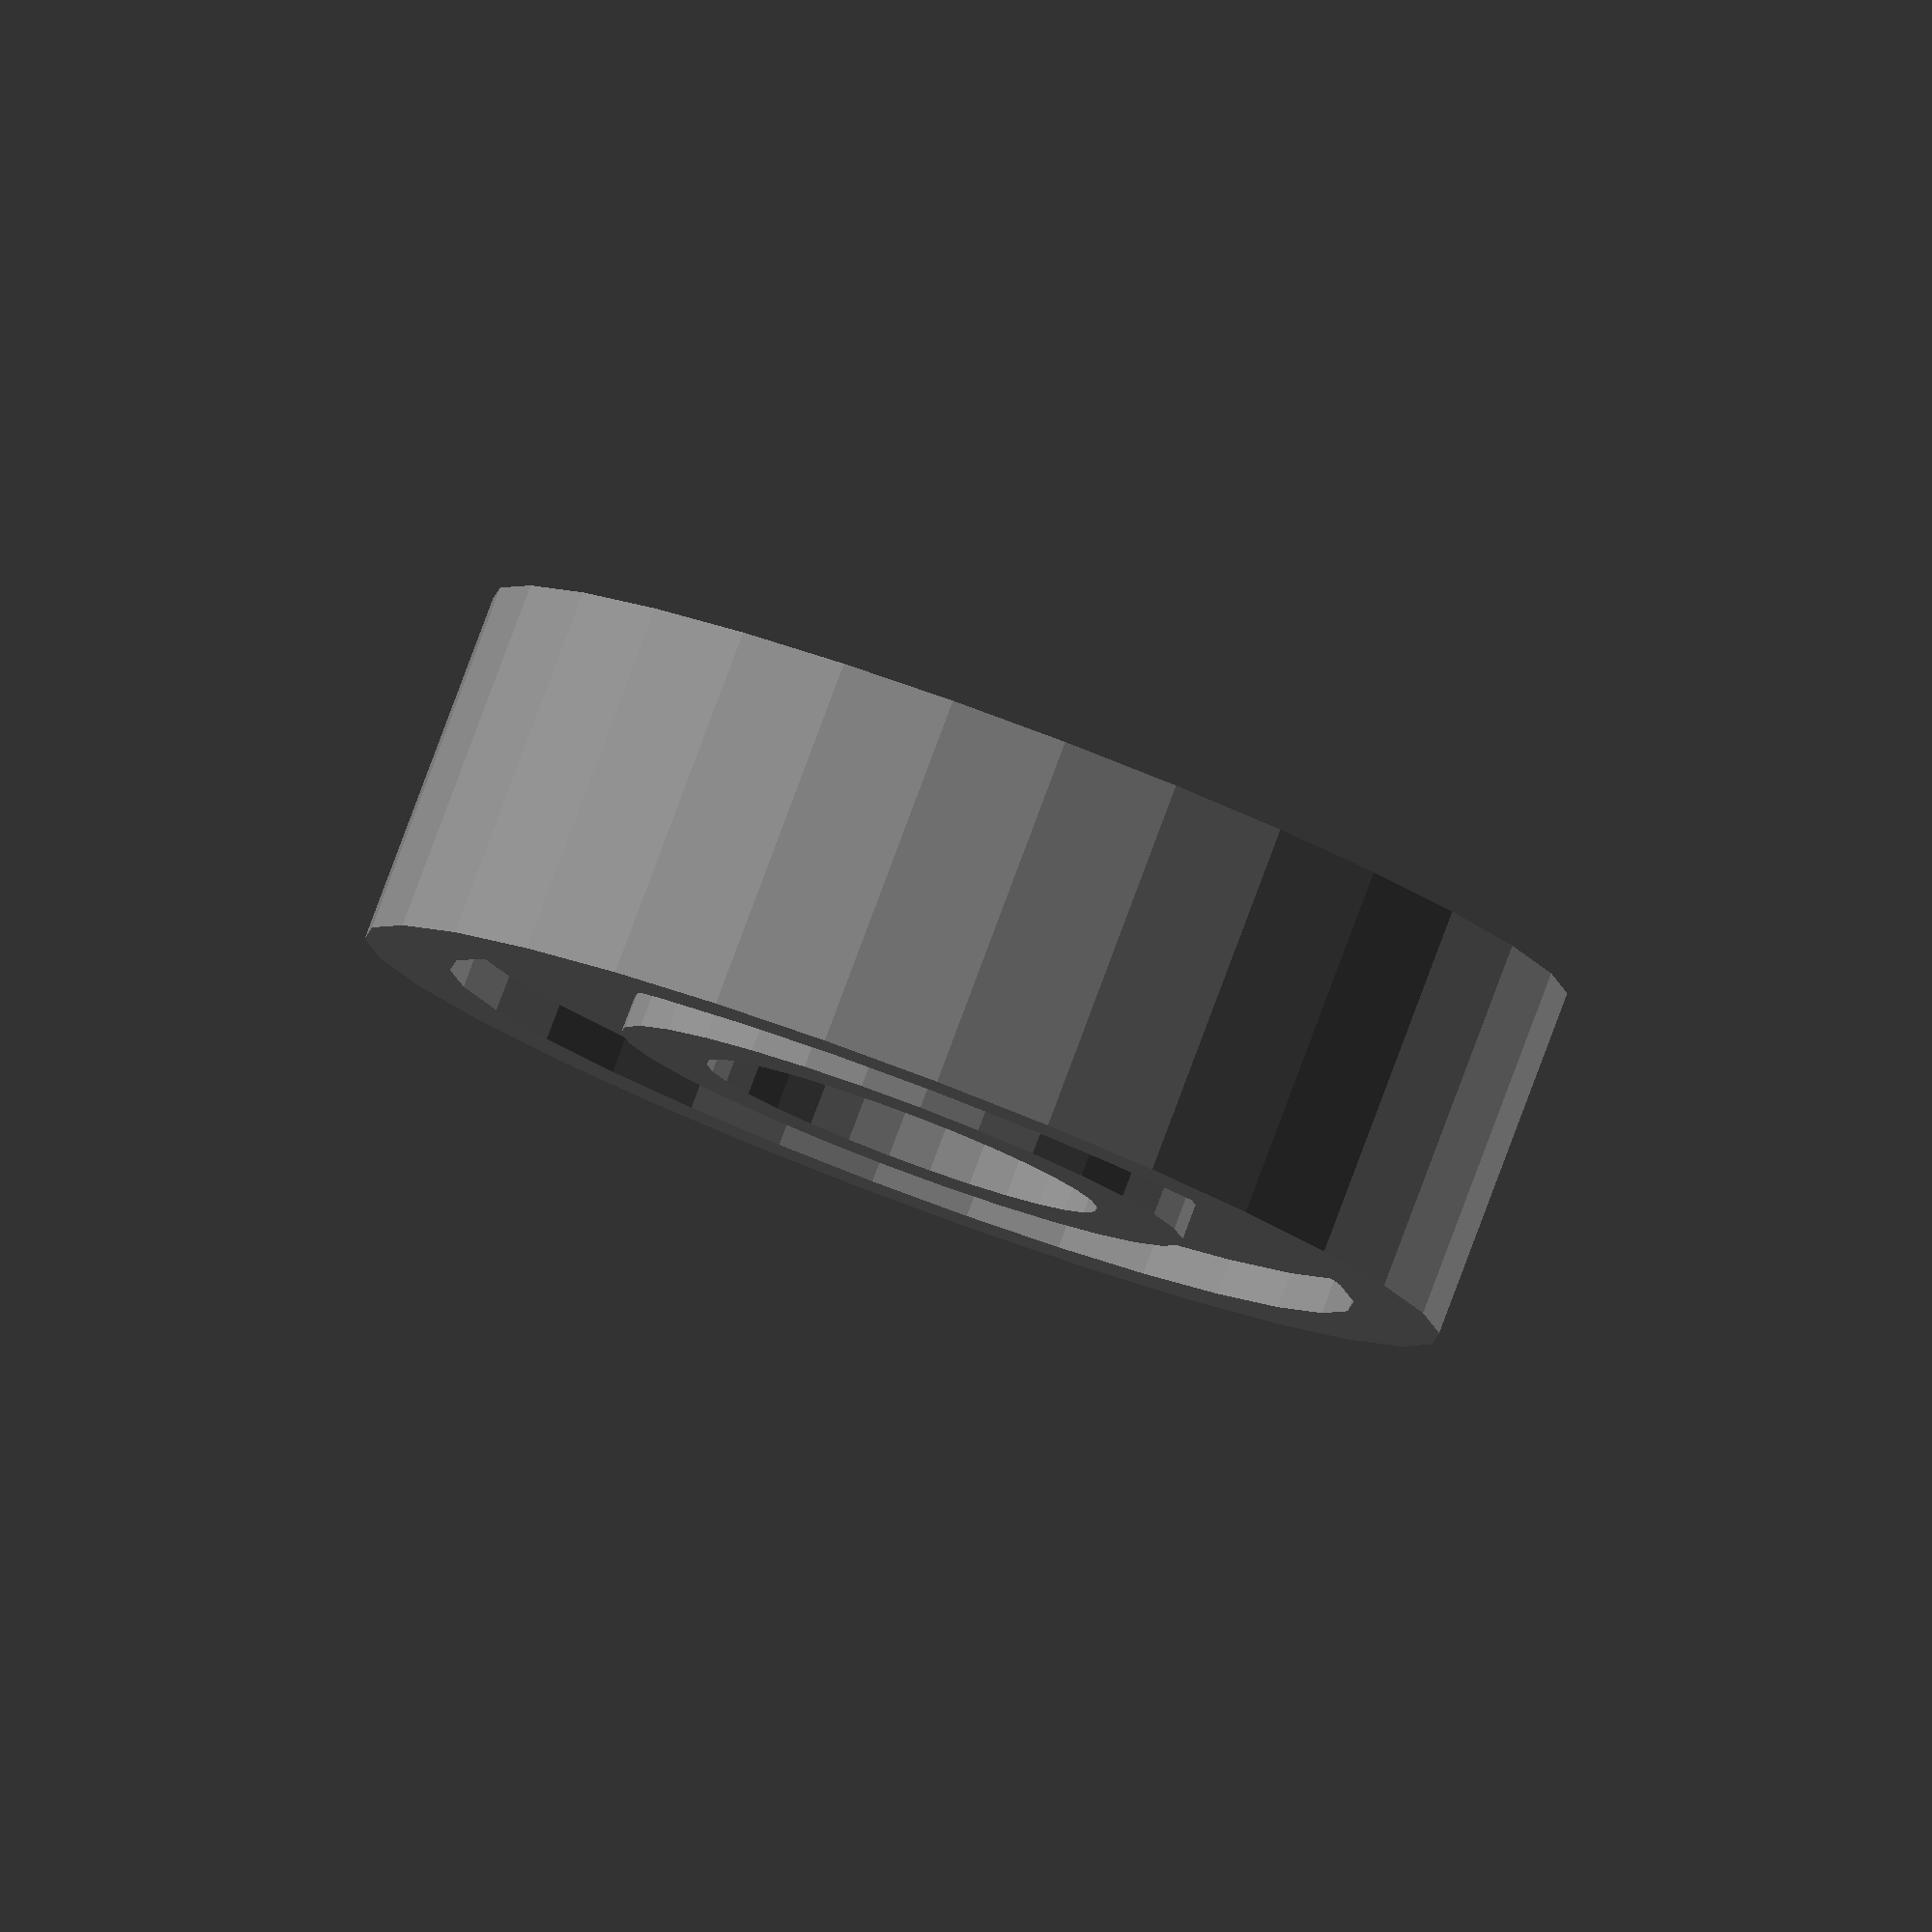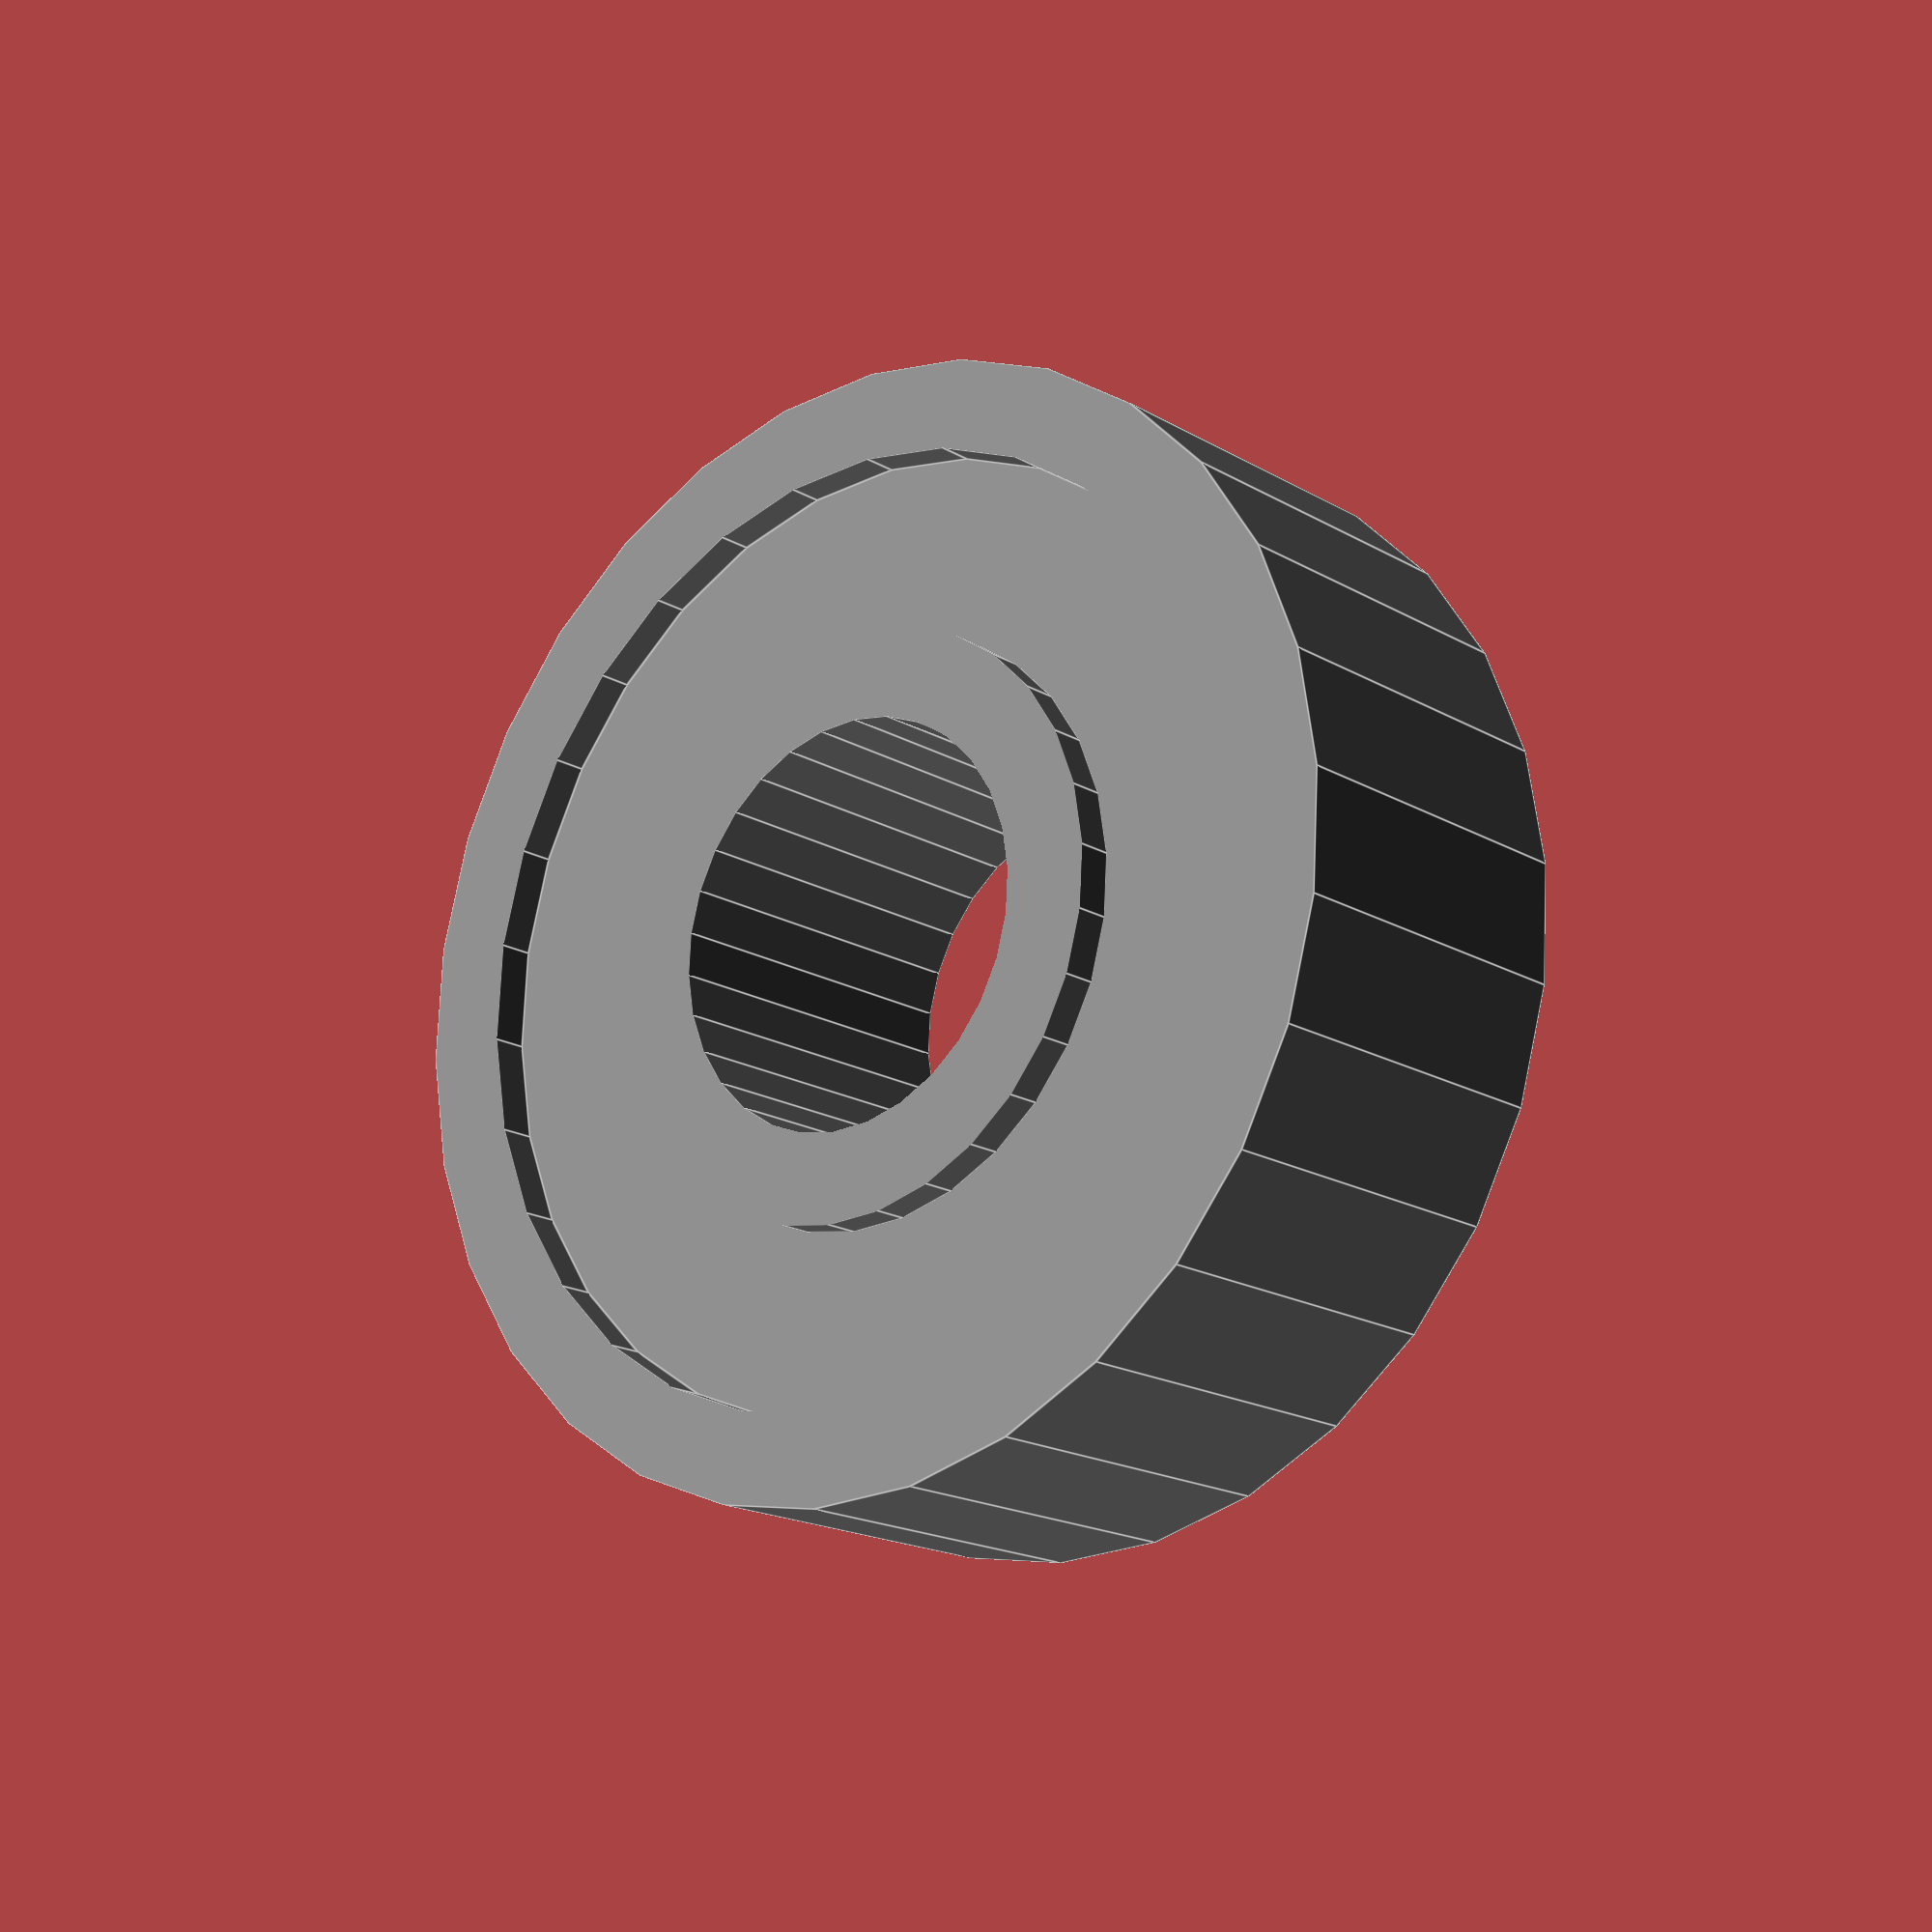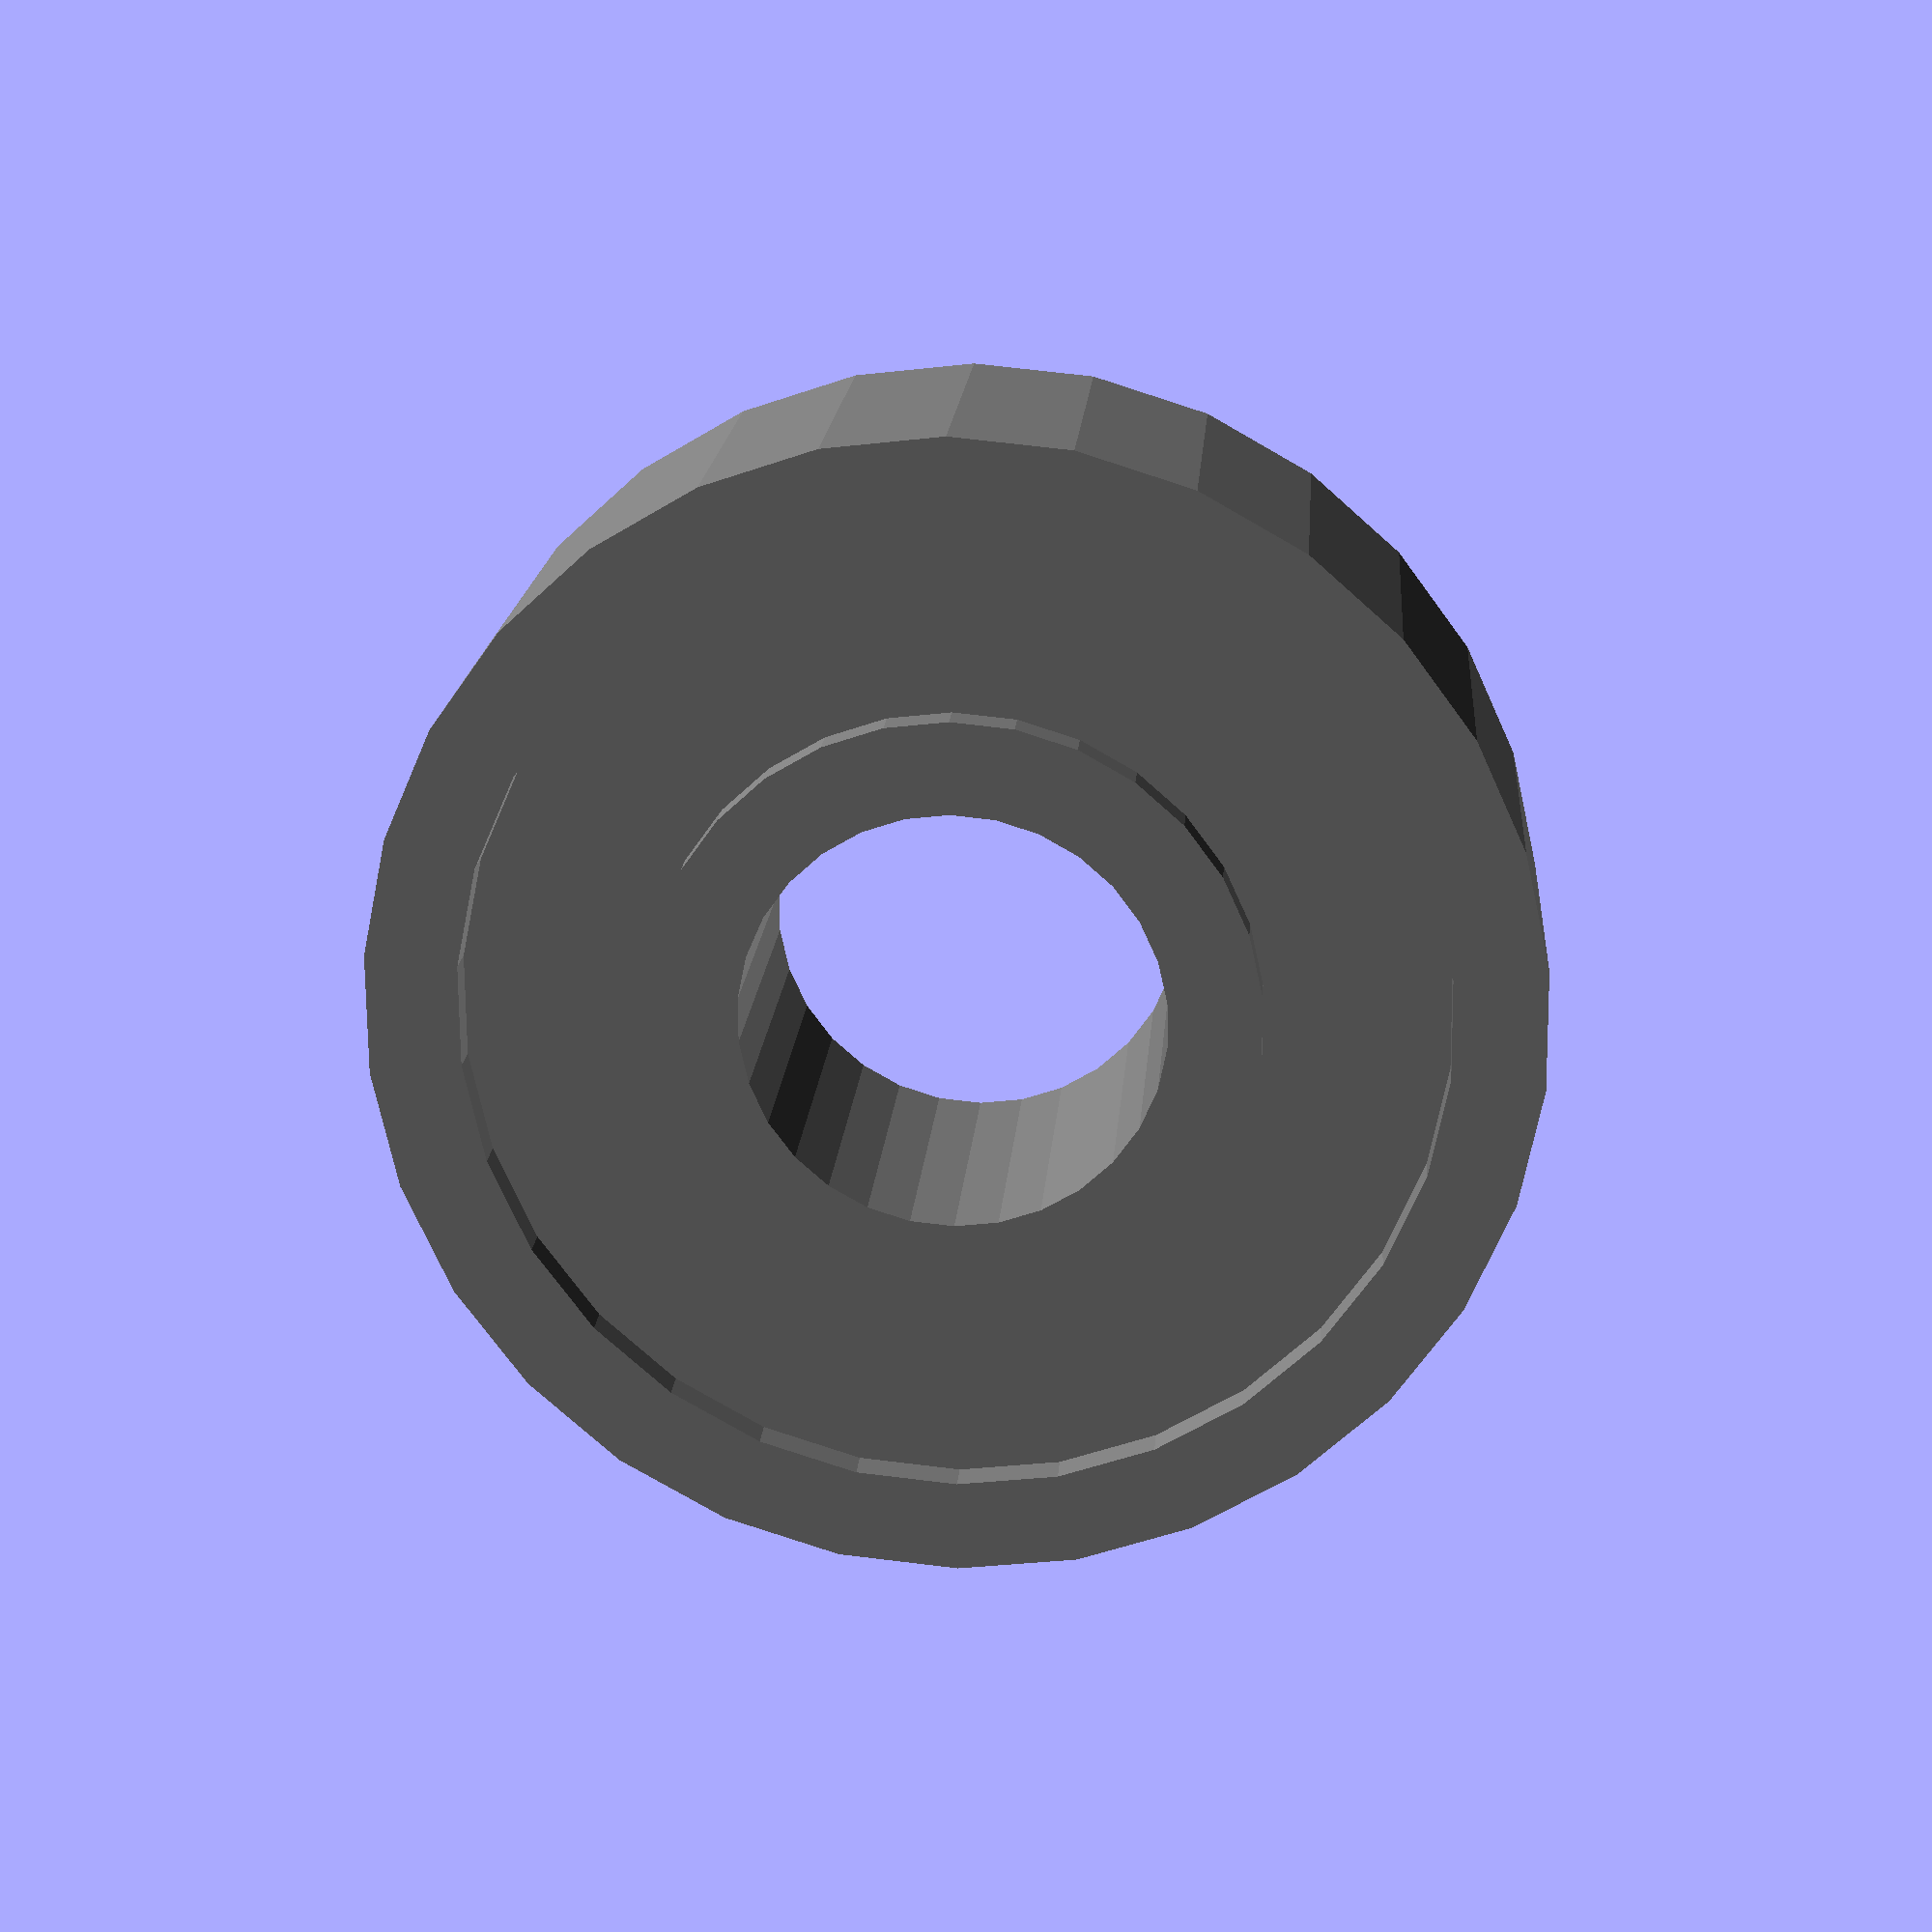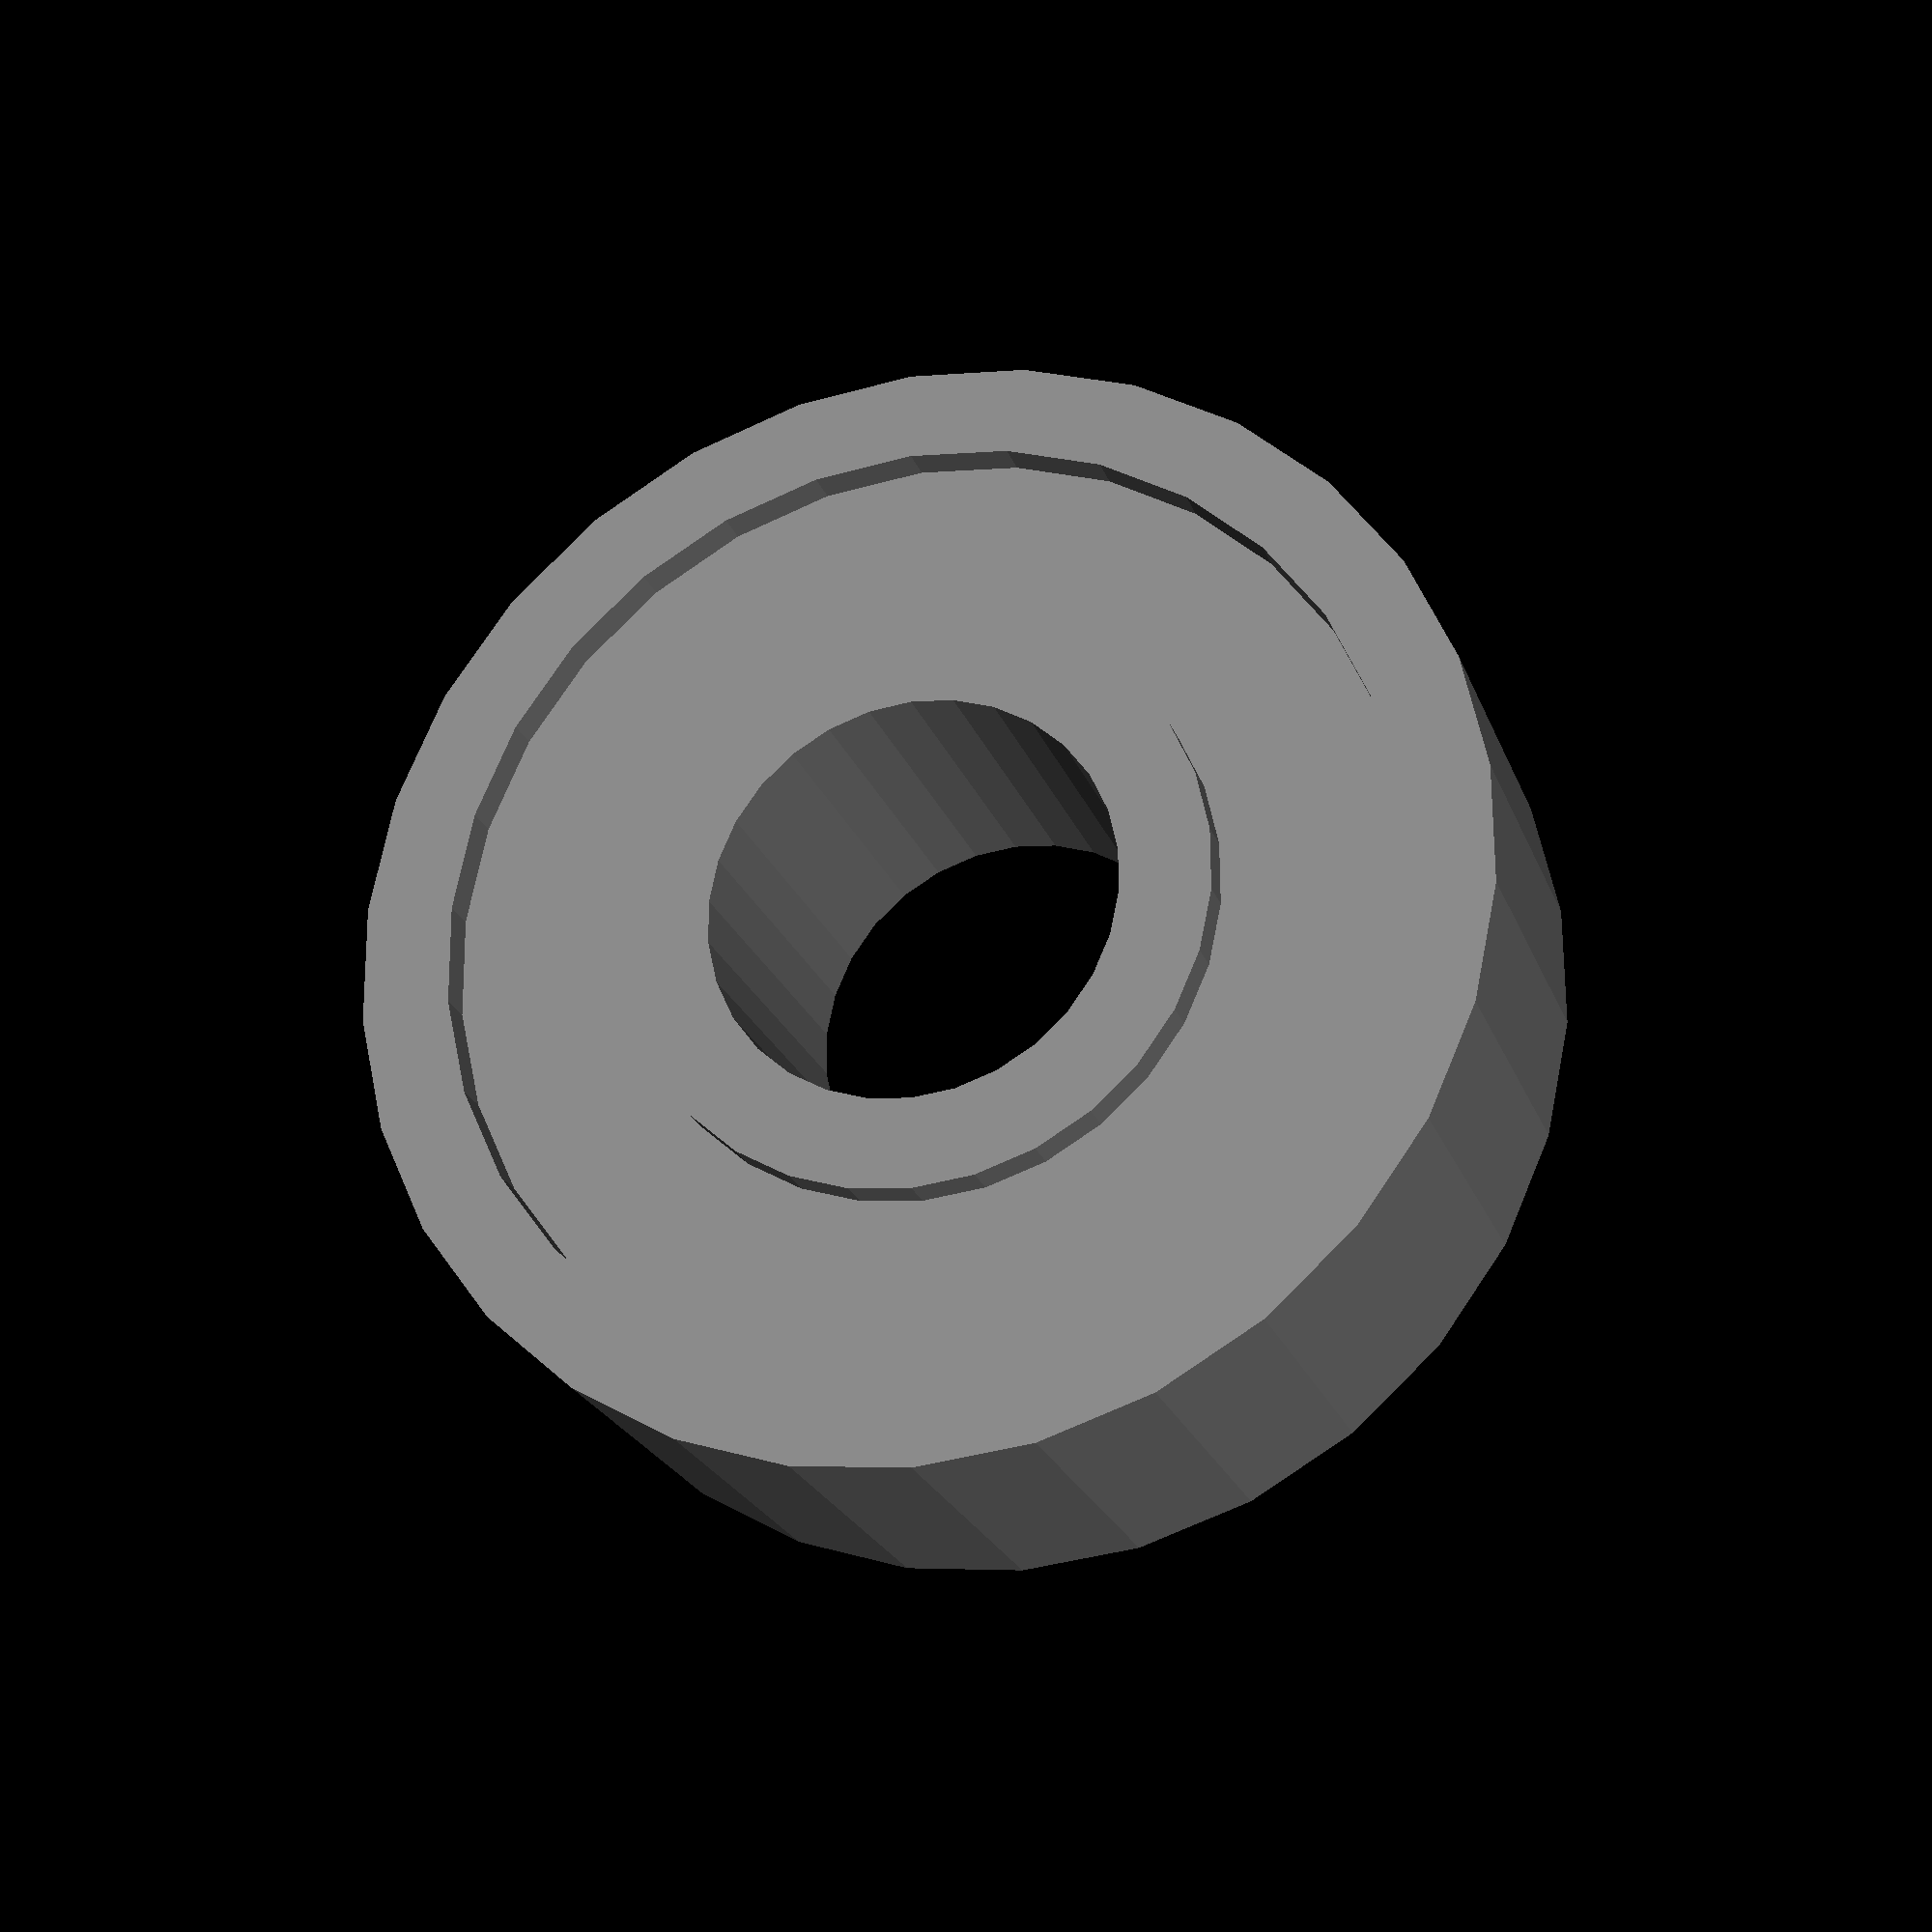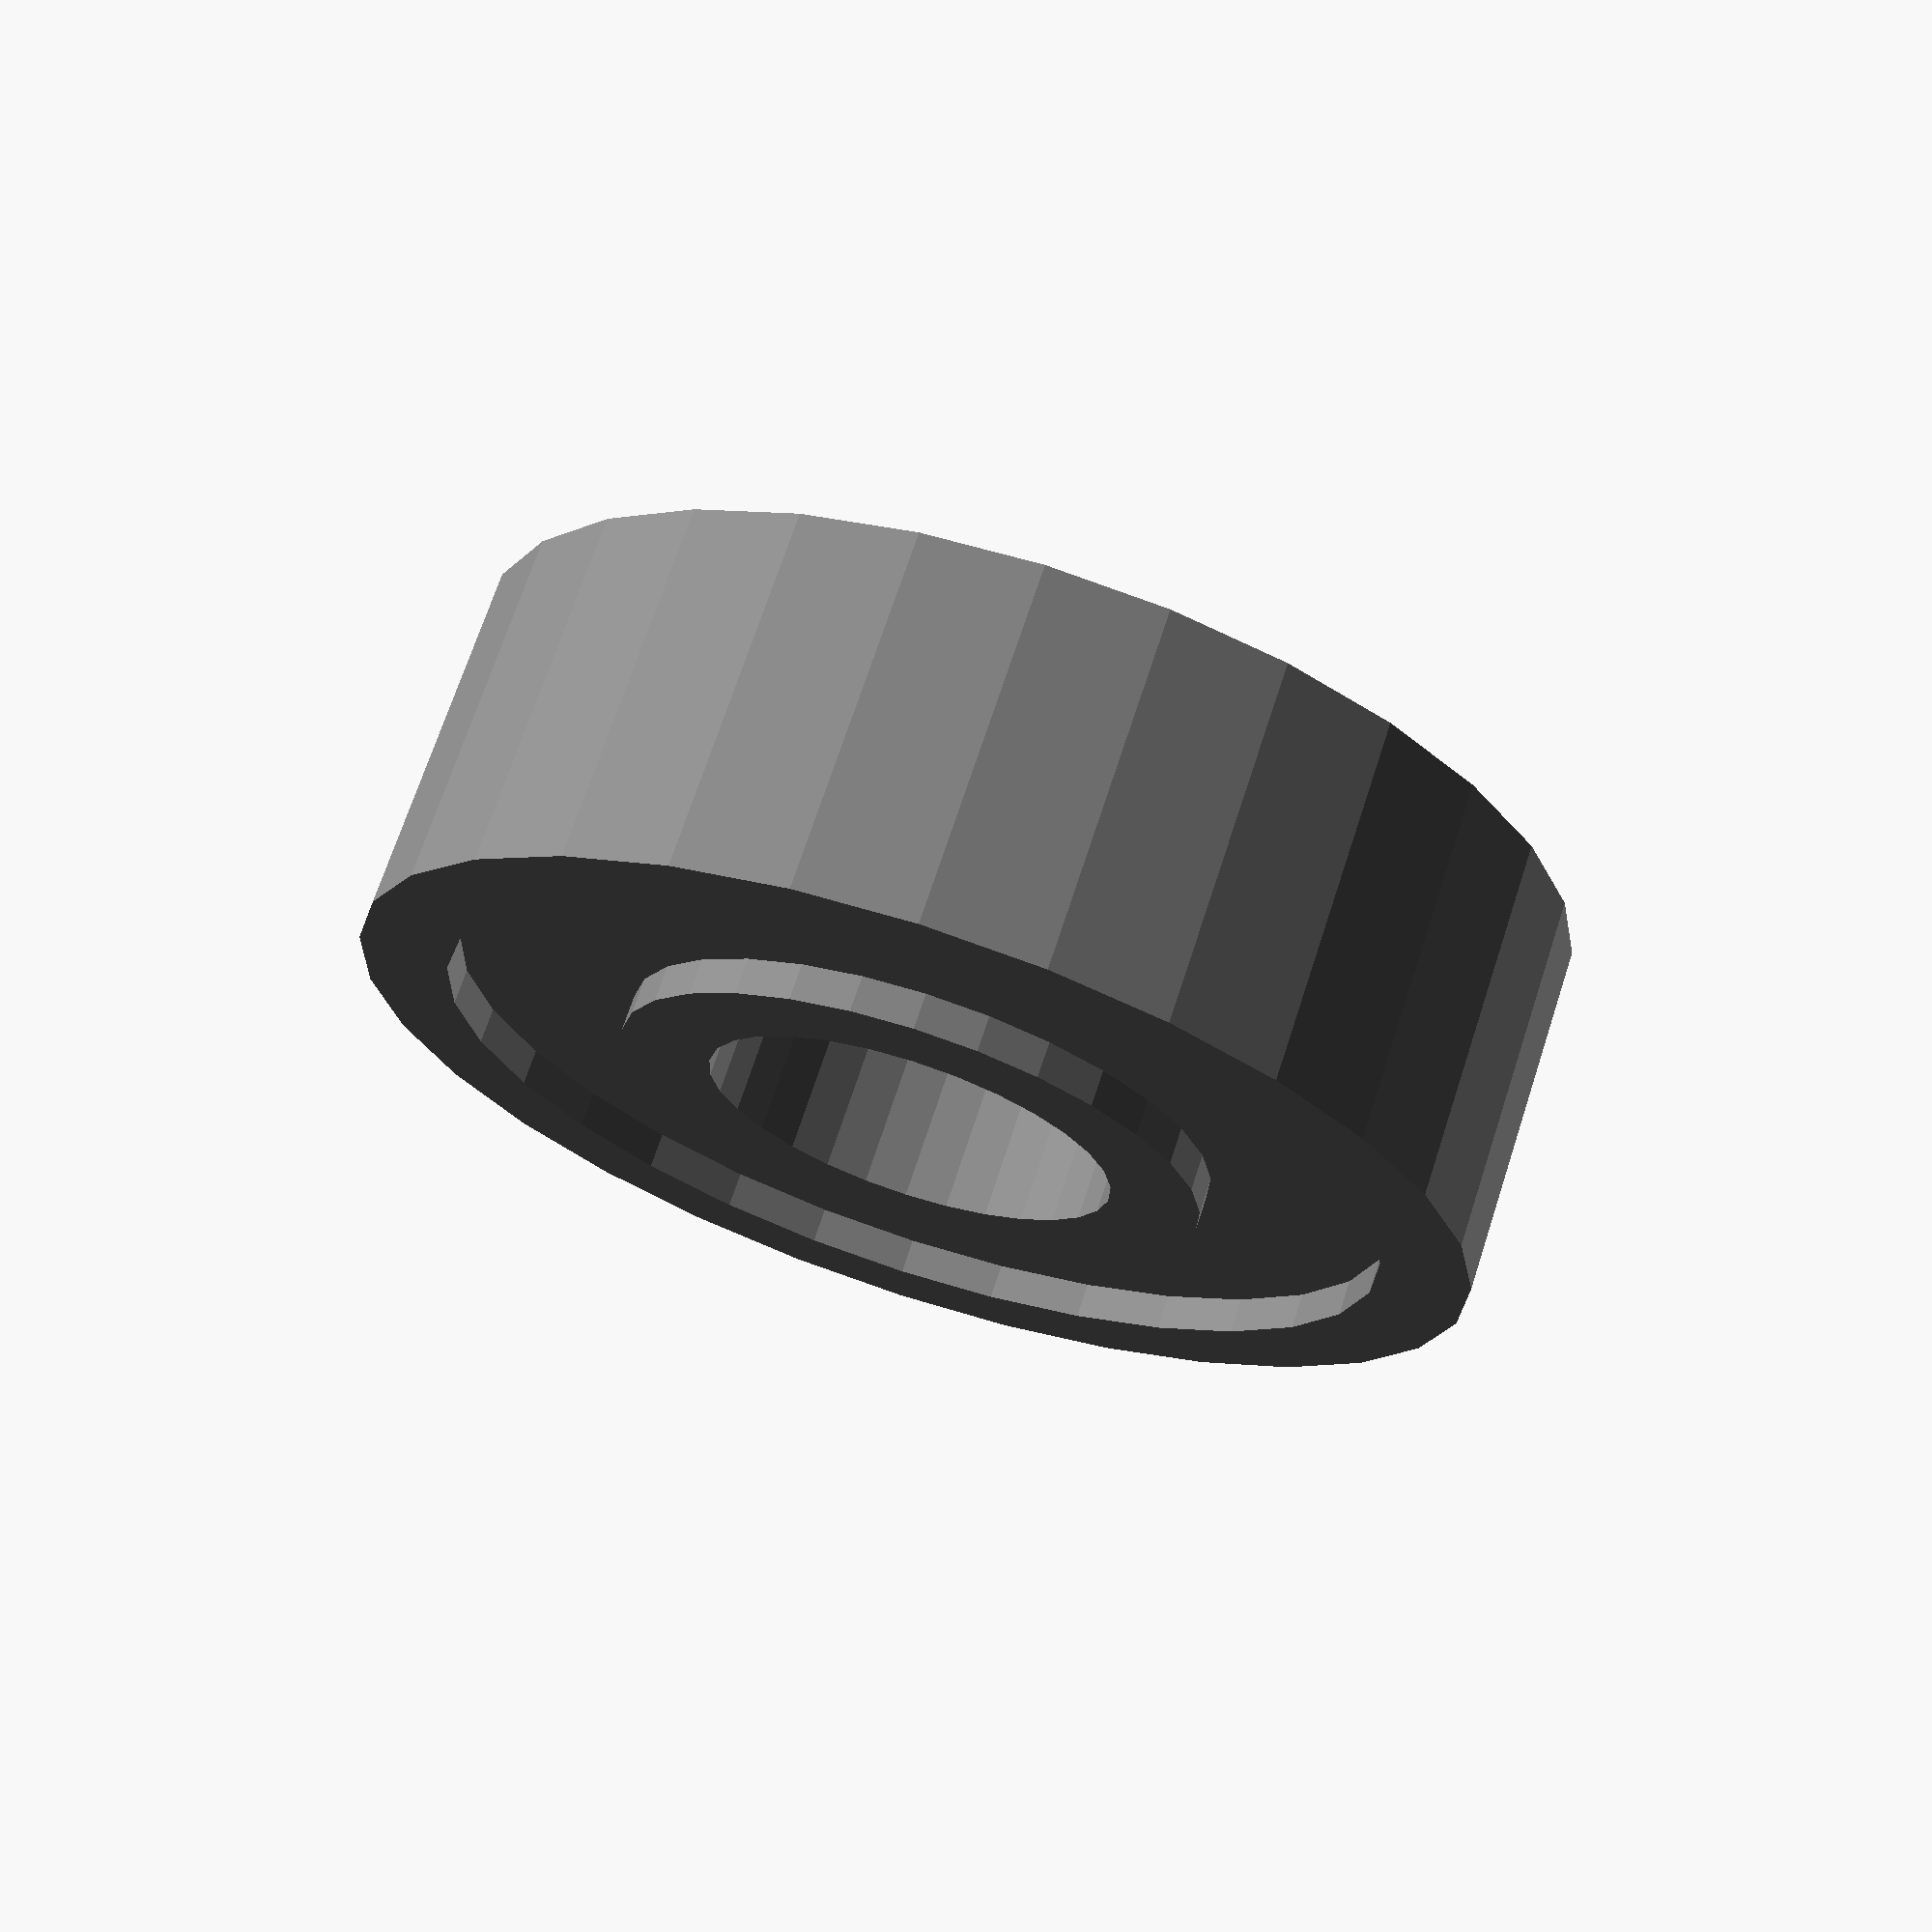
<openscad>
/*
 * Bearing model.
 *
 * Originally by Hans Häggström, 2010.
 * Modified by Frédéric Mantegazza (2015)
 *
 * Dual licenced under Creative Commons Attribution-Share Alike 3.0 and LGPL2 or later
 */

EPSILON = 0.01;


BEARING_INNER_DIAMETER = 0;
BEARING_OUTER_DIAMETER = 1;
BEARING_WIDTH = 2;


// Bearing dimensions
// model == XXX ? [inner dia, outer dia, width]:
function bearingDimensions(model) =
    model ==  623 ? [ 3, 10, 4]:
    model ==  624 ? [ 4, 13, 5]:
    model ==  684 ? [ 5, 11, 5]:  // or [4, 9, 4]: ???
	model == "MR105" ? [5, 10, 3]:
	model == "MR115" ? [5, 11, 4]:
    model ==  695 ? [ 5, 13, 4]:
    model ==  605 ? [ 5, 14, 5]:
    model ==  625 ? [ 5, 16, 5]:
	model ==  106 ? [ 6, 10, 3]:
	model ==  126 ? [ 6, 12, 4]:
	model ==  696 ? [6, 15, 5]:
	model ==  626 ? [6, 19, 6]:
    model ==  627 ? [ 7, 22, 7]:
    model ==  688 ? [ 8, 16, 4]:
    model ==  698 ? [ 8, 19, 6]:
    model ==  608 ? [ 8, 22, 7]:
    model == 6700 ? [10, 16, 4]:
    model == 6800 ? [10, 19, 5]:
    model == 6900 ? [10, 22, 6]:
    model == 6701 ? [12, 18, 4]:
    model == 6801 ? [12, 21, 5]:
    model == 6901 ? [12, 24, 6]:
    model == 6702 ? [15, 21, 4]:
    model == 6703 ? [17, 23, 4]:
    [8, 22, 7]; // this is the default


function bearing_d(model) = bearingDimensions(model)[BEARING_INNER_DIAMETER];
function bearing_D(model) = bearingDimensions(model)[BEARING_OUTER_DIAMETER];
function bearing_w(model) = bearingDimensions(model)[BEARING_WIDTH];


module _bearing(d, D, w, pos, rot) {

	module ring(D, d, w) {
		difference() {
			cylinder(r=D/2, h=w, $fs=0.1);
			translate([0,0,-EPSILON]) {
				cylinder(r=d/2, h=w+2*EPSILON, $fs=0.1);
			}
		}
	}

	inner_rim = d + (D - d) * 0.25;
	outer_rim = D - (D - d) * 0.25;
	mid_sink = w * 0.1;

    translate(pos) rotate(rot) {
        difference() {
            ring(D, d, w);
            translate([0, 0, -EPSILON]) {
                ring(outer_rim, inner_rim, mid_sink+EPSILON);
            }
            translate([0, 0, w-mid_sink]) {
                ring(outer_rim, inner_rim, mid_sink+EPSILON);
            }
        }
    }
}


module bearing(model, pos=[0,0,0], rot=[0,0,0]) {
	d = bearing_d(model);
	D = bearing_D(model);
	w = bearing_w(model);
	color([0.5, 0.5, 0.5]) {
		_bearing(d, D, w, pos, rot);
	}
}


bearing(model=608, pos=[10, 10, 10], rot=[0, 90, 45]);



</openscad>
<views>
elev=205.6 azim=287.4 roll=319.2 proj=o view=solid
elev=130.3 azim=0.6 roll=24.3 proj=p view=edges
elev=289.7 azim=172.6 roll=96.9 proj=p view=solid
elev=223.4 azim=25.2 roll=252.0 proj=p view=solid
elev=304.9 azim=238.4 roll=108.5 proj=p view=solid
</views>
